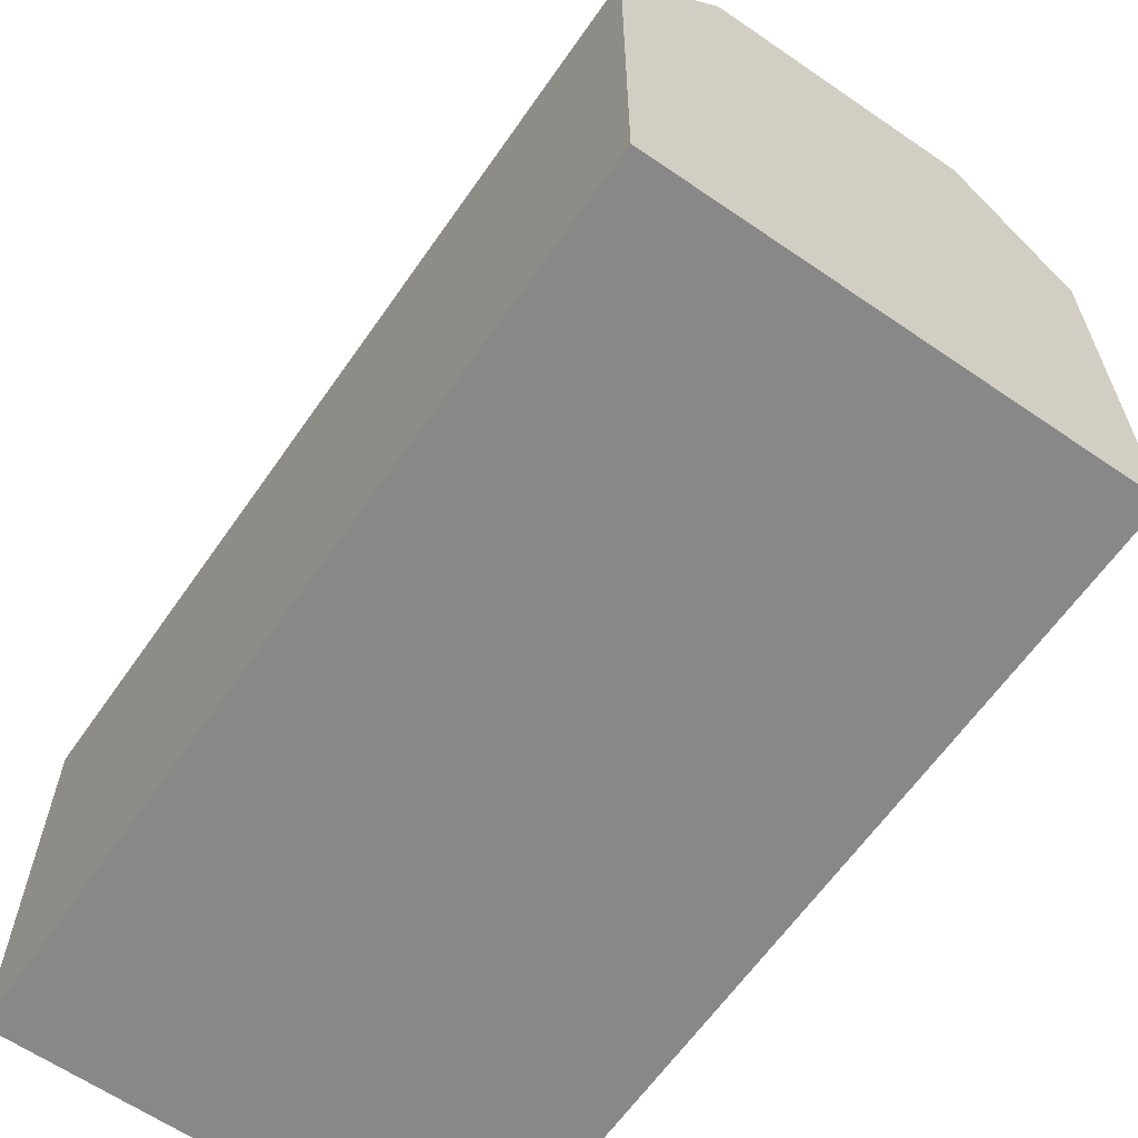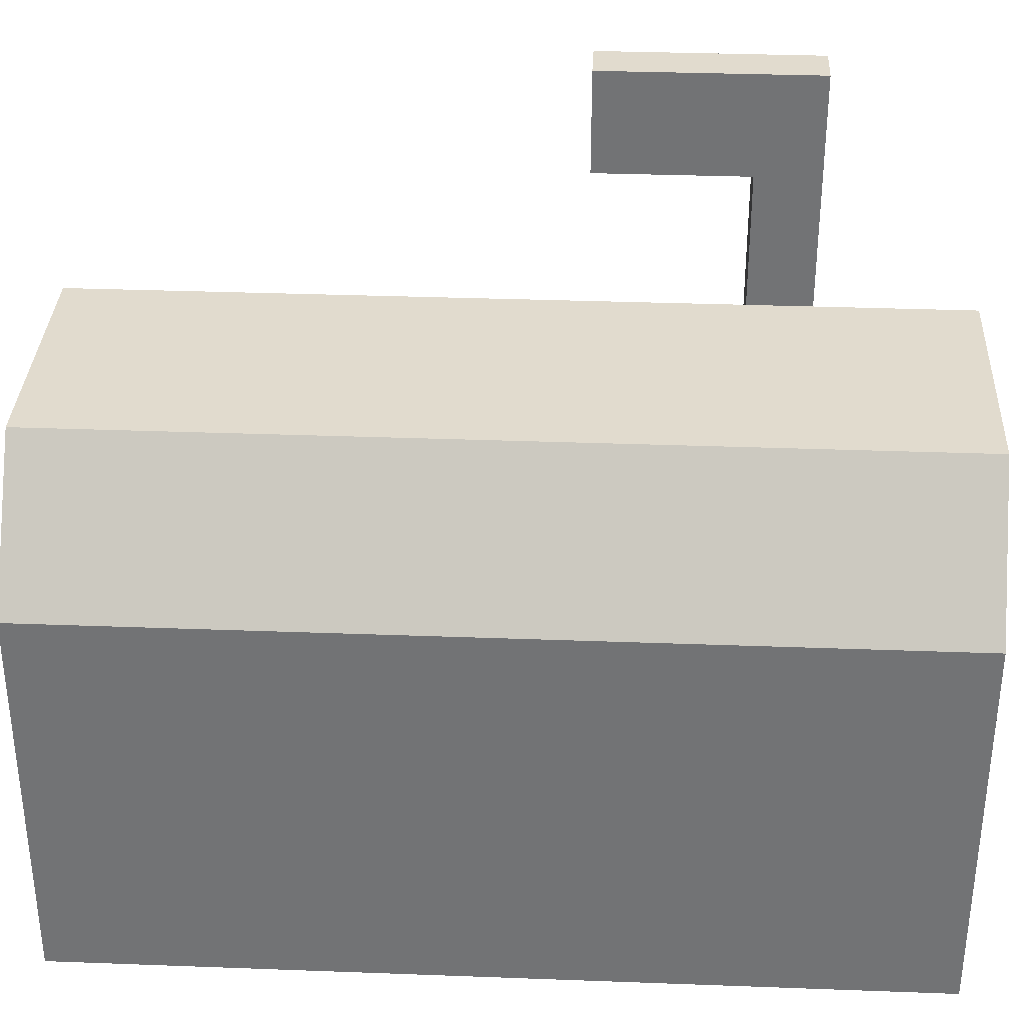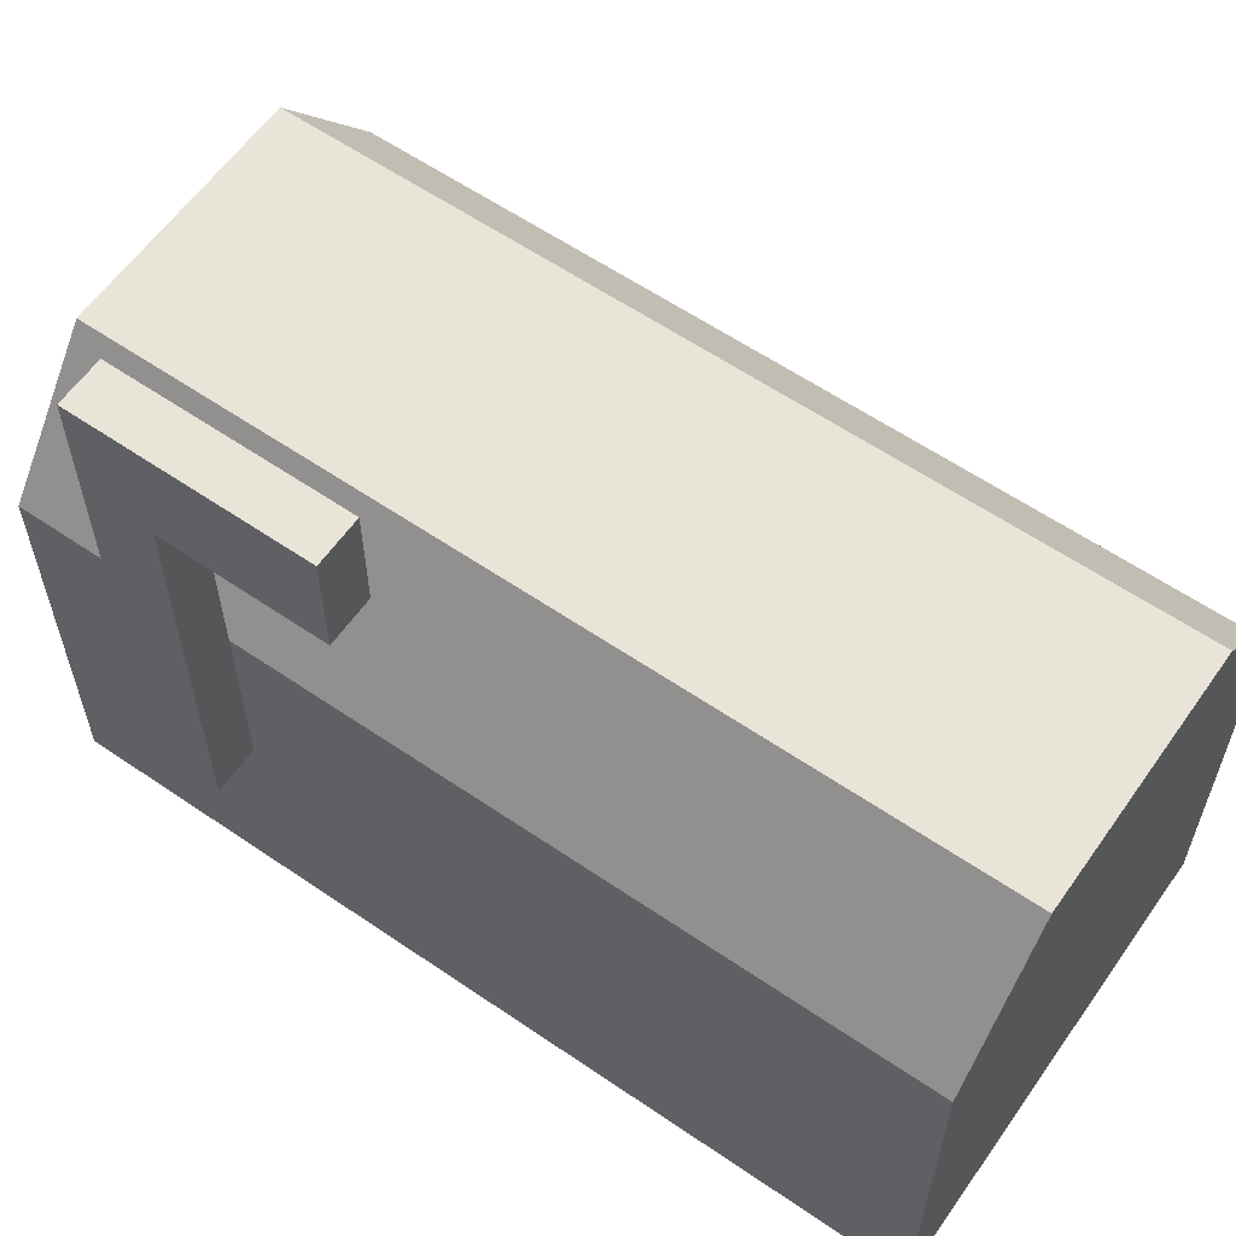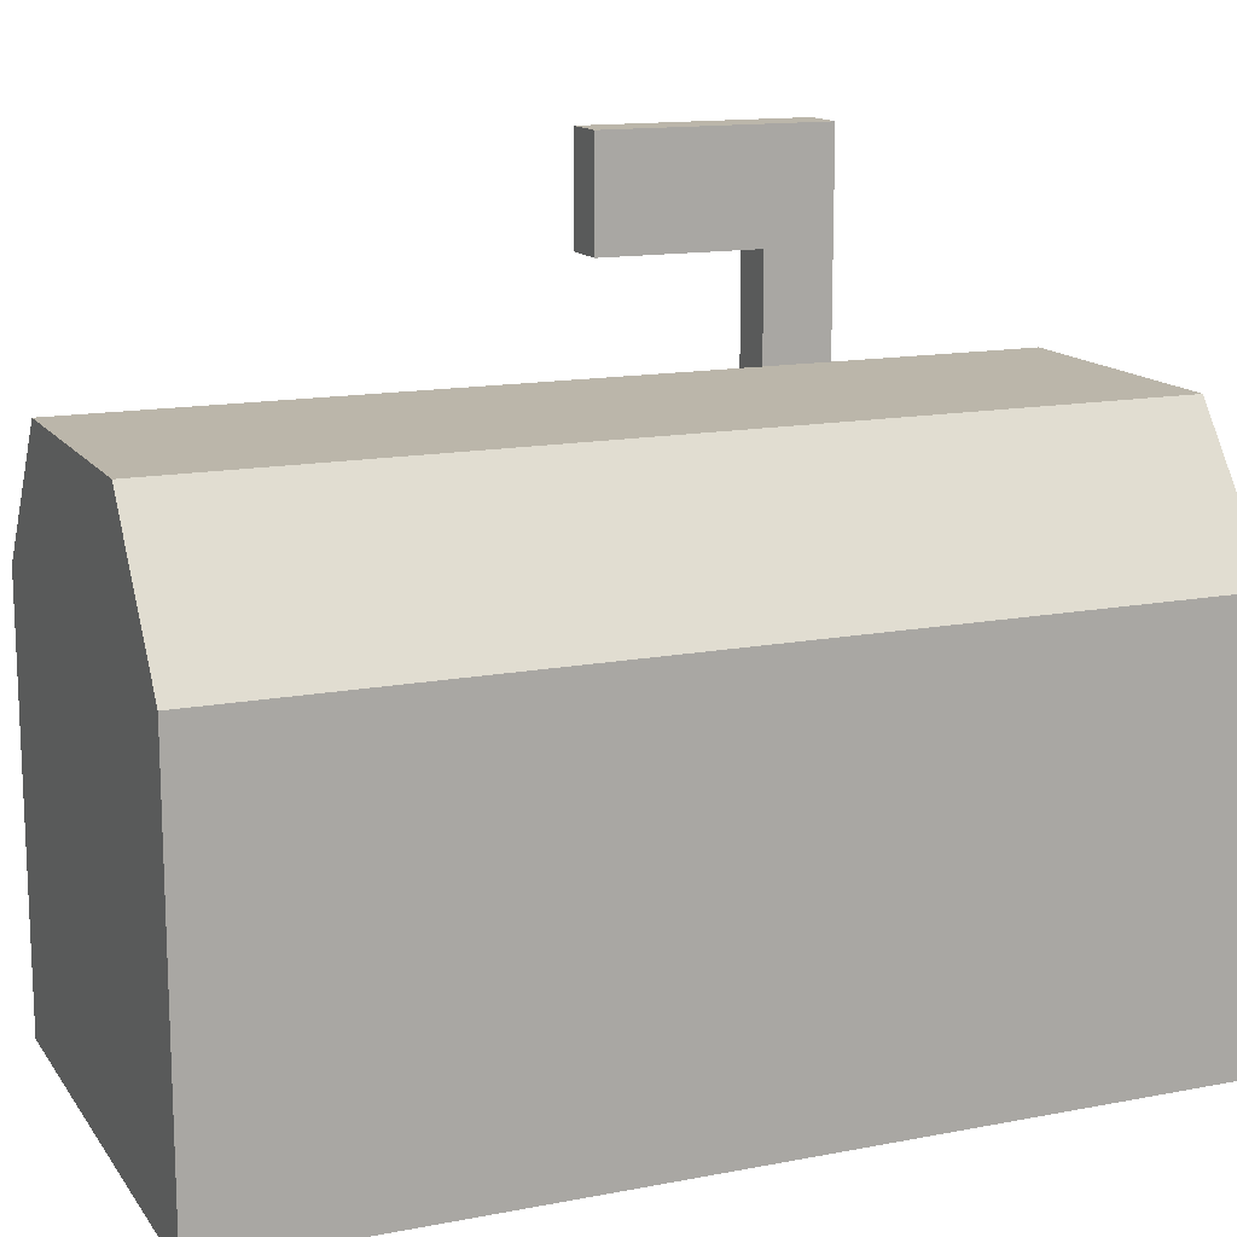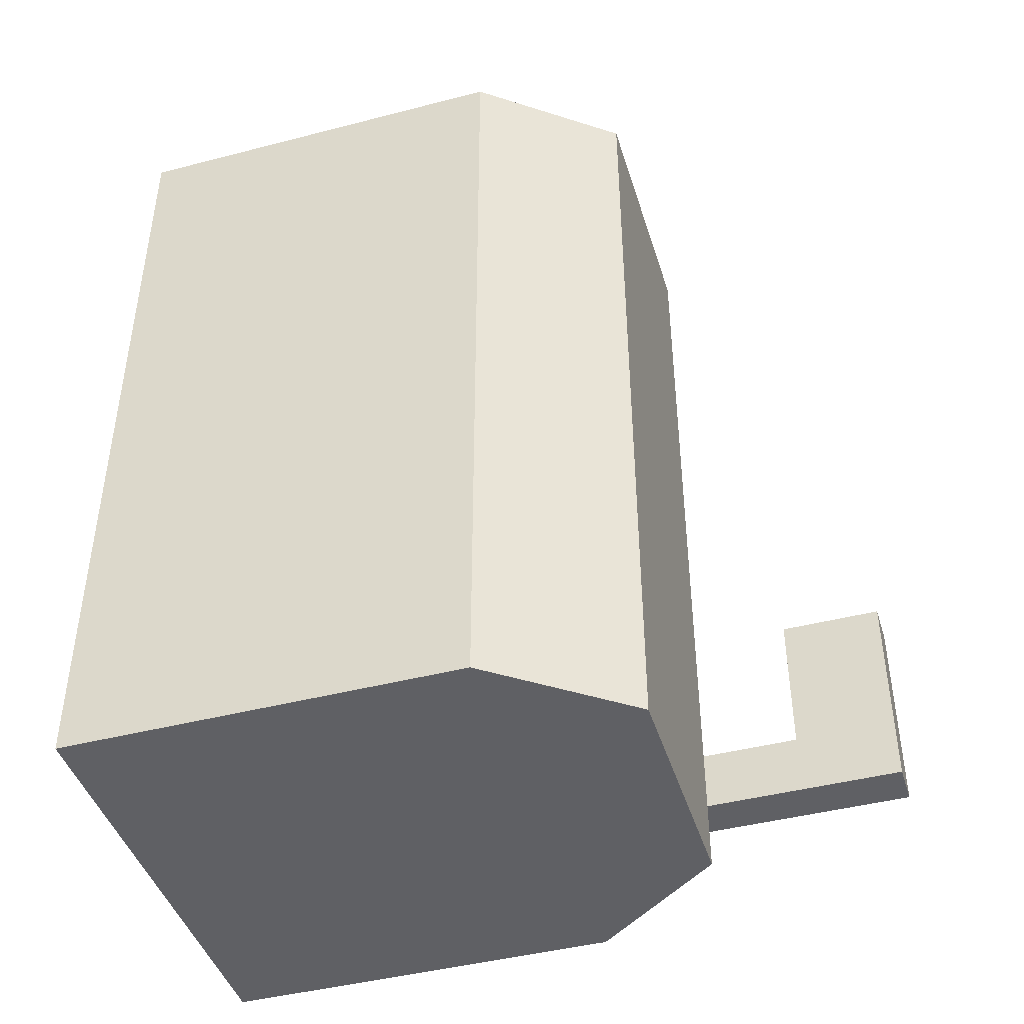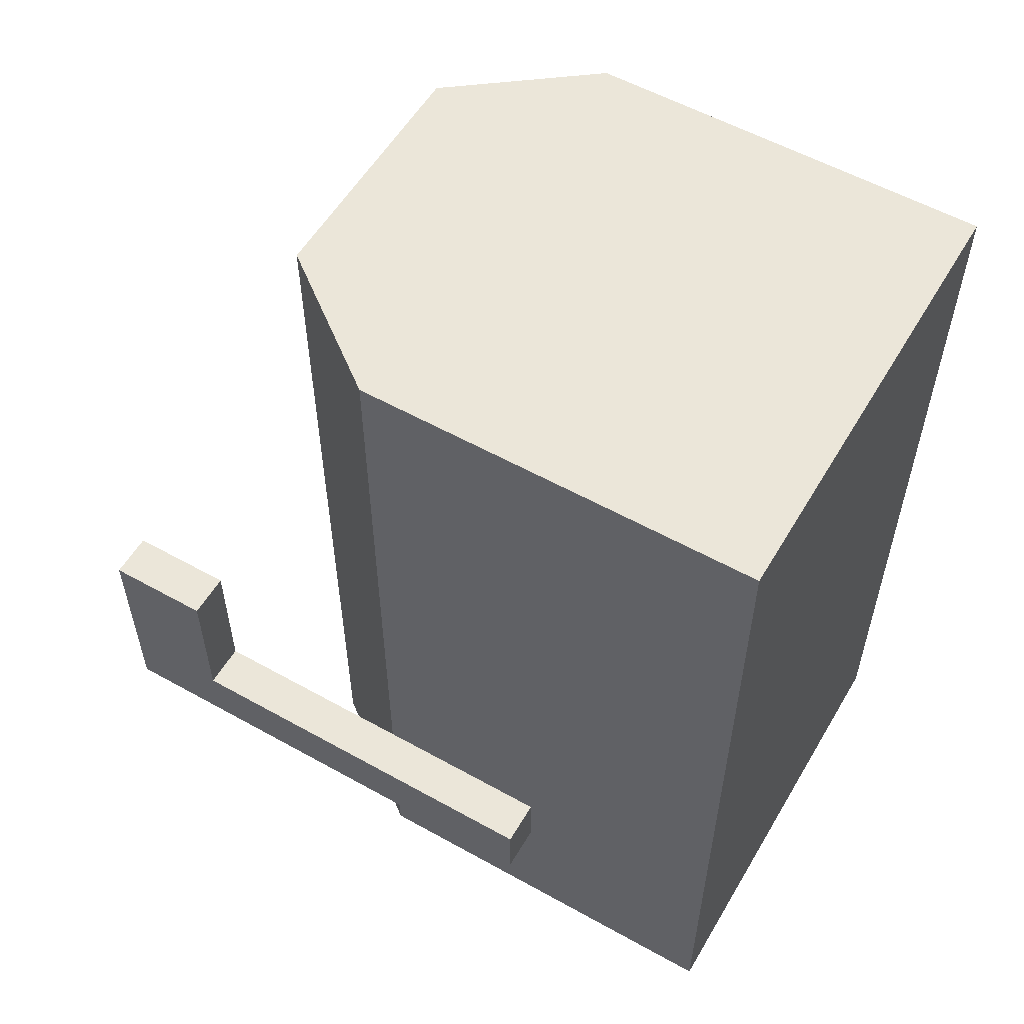
<metadata>
{"format":"obj","ext":"obj","renderer":"f3d","projection":"perspective","resolution":1024,"background":"white","views":[{"elev":-62.9,"azim":145.2,"up":"+Y"},{"elev":33.8,"azim":92.9,"up":"+Y"},{"elev":60.1,"azim":-55.0,"up":"+Y"},{"elev":14.1,"azim":67.2,"up":"+Y"},{"elev":-44.0,"azim":106.9,"up":"+Z"},{"elev":56.2,"azim":-59.7,"up":"+Z"}]}
</metadata>
<code>
v -0.2426 1.361 0.4596
v 0.2427 1.361 0.4596
v -0.2426 1.785 0.4596
v 0.2427 1.785 0.4596
v -0.2426 1.785 -0.4596
v 0.2427 1.785 -0.4596
v -0.2426 1.361 -0.4596
v 0.2427 1.361 -0.4596
v -0.1331 1.929 0.4596
v 0.1332 1.929 0.4596
v 0.1332 1.929 -0.4596
v -0.1331 1.929 -0.4596
v -0.1663 1.75 -0.4596
v 0.1663 1.75 -0.4596
v 0.1663 1.703 -0.4596
v -0.1663 1.703 -0.4596
v -0.1331 1.929 -0.4245
v 0.1332 1.929 -0.4245
v 0.2427 1.785 -0.4245
v 0.2427 1.361 -0.4245
v -0.2426 1.361 -0.4245
v -0.2426 1.785 -0.4245
f 1 2 4 3
f 17 18 11 12
f 13 14 15 16
f 7 8 20 21
f 20 8 6 19
f 7 21 22 5
f 3 4 10 9
f 19 6 11 18
f 6 5 12 11
f 5 22 17 12
f 5 6 14 13
f 6 8 15 14
f 8 7 16 15
f 7 5 13 16
f 9 10 18 17
f 4 19 18 10
f 2 20 19 4
f 21 20 2 1
f 22 21 1 3
f 17 22 3 9
v -0.2914 1.591 -0.2345
v -0.2426 1.591 -0.2345
v -0.2914 2.129 -0.2345
v -0.2426 2.129 -0.2345
v -0.2914 2.129 -0.3046
v -0.2426 2.129 -0.3046
v -0.2914 1.591 -0.3046
v -0.2426 1.591 -0.3046
v -0.2914 2.016 -0.3046
v -0.2914 2.016 -0.2345
v -0.2426 2.016 -0.2345
v -0.2426 2.016 -0.3046
v -0.2914 2.016 -0.06889
v -0.2426 2.016 -0.06889
v -0.2426 2.129 -0.06889
v -0.2914 2.129 -0.06889
f 35 36 37 38
f 25 26 28 27
f 27 28 34 31
f 29 30 24 23
f 33 34 28 26
f 31 32 25 27
f 29 23 32 31
f 23 24 33 32
f 24 30 34 33
f 31 34 30 29
f 32 33 36 35
f 33 26 37 36
f 26 25 38 37
f 25 32 35 38

</code>
